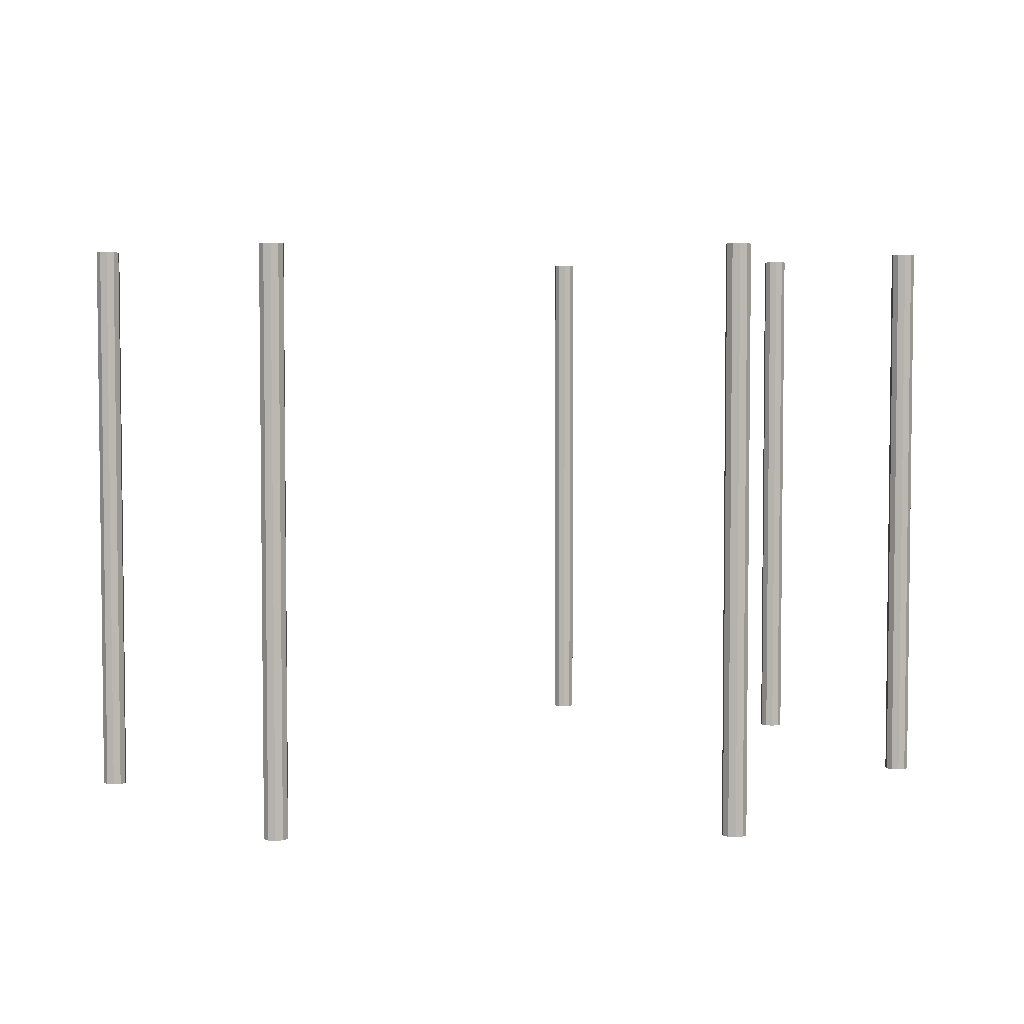
<metadata>
{"format":"obj","ext":"obj","renderer":"f3d","projection":"perspective","resolution":1024,"background":"white","views":[{"elev":4.5,"azim":51.6,"up":"+Y"}]}
</metadata>
<code>
g default
v -5.895 8.867 13.72
v -6.001 8.867 13.64
v -6.131 8.867 13.64
v -6.236 8.867 13.72
v -6.276 8.867 13.84
v -6.236 8.867 13.97
v -6.131 8.867 14.04
v -6.001 8.867 14.04
v -5.895 8.867 13.97
v -5.855 8.867 13.84
v -5.725 8.867 13.59
v -5.936 8.867 13.44
v -6.196 8.867 13.44
v -6.406 8.867 13.59
v -6.486 8.867 13.84
v -6.406 8.867 14.09
v -6.196 8.867 14.24
v -5.936 8.867 14.24
v -5.725 8.867 14.09
v -5.645 8.867 13.84
v -5.725 13.86 13.59
v -5.936 13.86 13.44
v -6.196 13.86 13.44
v -6.406 13.86 13.59
v -6.486 13.86 13.84
v -6.406 13.86 14.09
v -6.196 13.86 14.24
v -5.936 13.86 14.24
v -5.725 13.86 14.09
v -5.645 13.86 13.84
v -5.725 18.86 13.59
v -5.936 18.86 13.44
v -6.196 18.86 13.44
v -6.406 18.86 13.59
v -6.486 18.86 13.84
v -6.406 18.86 14.09
v -6.196 18.86 14.24
v -5.936 18.86 14.24
v -5.725 18.86 14.09
v -5.645 18.86 13.84
v -5.725 23.86 13.59
v -5.936 23.86 13.44
v -6.196 23.86 13.44
v -6.406 23.86 13.59
v -6.486 23.86 13.84
v -6.406 23.86 14.09
v -6.196 23.86 14.24
v -5.936 23.86 14.24
v -5.725 23.86 14.09
v -5.645 23.86 13.84
v -5.725 28.85 13.59
v -5.936 28.85 13.44
v -6.196 28.85 13.44
v -6.406 28.85 13.59
v -6.486 28.85 13.84
v -6.406 28.85 14.09
v -6.196 28.85 14.24
v -5.936 28.85 14.24
v -5.725 28.85 14.09
v -5.645 28.85 13.84
v -5.895 28.85 13.72
v -6.001 28.85 13.64
v -6.131 28.85 13.64
v -6.236 28.85 13.72
v -6.276 28.85 13.84
v -6.236 28.85 13.97
v -6.131 28.85 14.04
v -6.001 28.85 14.04
v -5.895 28.85 13.97
v -5.855 28.85 13.84
v -6.066 8.867 13.84
v -6.066 28.85 13.84
g tubo1 tubos_grandes
f 1 2 12 11
f 2 3 13 12
f 3 4 14 13
f 4 5 15 14
f 5 6 16 15
f 6 7 17 16
f 7 8 18 17
f 8 9 19 18
f 9 10 20 19
f 10 1 11 20
f 11 12 22 21
f 12 13 23 22
f 13 14 24 23
f 14 15 25 24
f 15 16 26 25
f 16 17 27 26
f 17 18 28 27
f 18 19 29 28
f 19 20 30 29
f 20 11 21 30
f 21 22 32 31
f 22 23 33 32
f 23 24 34 33
f 24 25 35 34
f 25 26 36 35
f 26 27 37 36
f 27 28 38 37
f 28 29 39 38
f 29 30 40 39
f 30 21 31 40
f 31 32 42 41
f 32 33 43 42
f 33 34 44 43
f 34 35 45 44
f 35 36 46 45
f 36 37 47 46
f 37 38 48 47
f 38 39 49 48
f 39 40 50 49
f 40 31 41 50
f 41 42 52 51
f 42 43 53 52
f 43 44 54 53
f 44 45 55 54
f 45 46 56 55
f 46 47 57 56
f 47 48 58 57
f 48 49 59 58
f 49 50 60 59
f 50 41 51 60
f 51 52 62 61
f 52 53 63 62
f 53 54 64 63
f 54 55 65 64
f 55 56 66 65
f 56 57 67 66
f 57 58 68 67
f 58 59 69 68
f 59 60 70 69
f 60 51 61 70
f 2 1 71
f 3 2 71
f 4 3 71
f 5 4 71
f 6 5 71
f 7 6 71
f 8 7 71
f 9 8 71
f 10 9 71
f 1 10 71
f 61 62 72
f 62 63 72
f 63 64 72
f 64 65 72
f 65 66 72
f 66 67 72
f 67 68 72
f 68 69 72
f 69 70 72
f 70 61 72
g default
v -14.28 8.867 1.23
v -14.39 8.867 1.154
v -14.52 8.867 1.154
v -14.62 8.867 1.23
v -14.66 8.867 1.354
v -14.62 8.867 1.477
v -14.52 8.867 1.554
v -14.39 8.867 1.554
v -14.28 8.867 1.477
v -14.24 8.867 1.354
v -14.11 8.867 1.106
v -14.32 8.867 0.9535
v -14.58 8.867 0.9535
v -14.79 8.867 1.106
v -14.87 8.867 1.354
v -14.79 8.867 1.601
v -14.58 8.867 1.754
v -14.32 8.867 1.754
v -14.11 8.867 1.601
v -14.03 8.867 1.354
v -14.11 13.86 1.106
v -14.32 13.86 0.9535
v -14.58 13.86 0.9535
v -14.79 13.86 1.106
v -14.87 13.86 1.354
v -14.79 13.86 1.601
v -14.58 13.86 1.754
v -14.32 13.86 1.754
v -14.11 13.86 1.601
v -14.03 13.86 1.354
v -14.11 18.86 1.106
v -14.32 18.86 0.9535
v -14.58 18.86 0.9535
v -14.79 18.86 1.106
v -14.87 18.86 1.354
v -14.79 18.86 1.601
v -14.58 18.86 1.754
v -14.32 18.86 1.754
v -14.11 18.86 1.601
v -14.03 18.86 1.354
v -14.11 23.86 1.106
v -14.32 23.86 0.9535
v -14.58 23.86 0.9535
v -14.79 23.86 1.106
v -14.87 23.86 1.354
v -14.79 23.86 1.601
v -14.58 23.86 1.754
v -14.32 23.86 1.754
v -14.11 23.86 1.601
v -14.03 23.86 1.354
v -14.11 28.85 1.106
v -14.32 28.85 0.9535
v -14.58 28.85 0.9535
v -14.79 28.85 1.106
v -14.87 28.85 1.354
v -14.79 28.85 1.601
v -14.58 28.85 1.754
v -14.32 28.85 1.754
v -14.11 28.85 1.601
v -14.03 28.85 1.354
v -14.28 28.85 1.23
v -14.39 28.85 1.154
v -14.52 28.85 1.154
v -14.62 28.85 1.23
v -14.66 28.85 1.354
v -14.62 28.85 1.477
v -14.52 28.85 1.554
v -14.39 28.85 1.554
v -14.28 28.85 1.477
v -14.24 28.85 1.354
v -14.45 8.867 1.354
v -14.45 28.85 1.354
g tubos_grandes tubo2
f 73 74 84 83
f 74 75 85 84
f 75 76 86 85
f 76 77 87 86
f 77 78 88 87
f 78 79 89 88
f 79 80 90 89
f 80 81 91 90
f 81 82 92 91
f 82 73 83 92
f 83 84 94 93
f 84 85 95 94
f 85 86 96 95
f 86 87 97 96
f 87 88 98 97
f 88 89 99 98
f 89 90 100 99
f 90 91 101 100
f 91 92 102 101
f 92 83 93 102
f 93 94 104 103
f 94 95 105 104
f 95 96 106 105
f 96 97 107 106
f 97 98 108 107
f 98 99 109 108
f 99 100 110 109
f 100 101 111 110
f 101 102 112 111
f 102 93 103 112
f 103 104 114 113
f 104 105 115 114
f 105 106 116 115
f 106 107 117 116
f 107 108 118 117
f 108 109 119 118
f 109 110 120 119
f 110 111 121 120
f 111 112 122 121
f 112 103 113 122
f 113 114 124 123
f 114 115 125 124
f 115 116 126 125
f 116 117 127 126
f 117 118 128 127
f 118 119 129 128
f 119 120 130 129
f 120 121 131 130
f 121 122 132 131
f 122 113 123 132
f 123 124 134 133
f 124 125 135 134
f 125 126 136 135
f 126 127 137 136
f 127 128 138 137
f 128 129 139 138
f 129 130 140 139
f 130 131 141 140
f 131 132 142 141
f 132 123 133 142
f 74 73 143
f 75 74 143
f 76 75 143
f 77 76 143
f 78 77 143
f 79 78 143
f 80 79 143
f 81 80 143
f 82 81 143
f 73 82 143
f 133 134 144
f 134 135 144
f 135 136 144
f 136 137 144
f 137 138 144
f 138 139 144
f 139 140 144
f 140 141 144
f 141 142 144
f 142 133 144
g default
v 10.48 8.867 -11.75
v 10.38 8.867 -11.83
v 10.25 8.867 -11.83
v 10.14 8.867 -11.75
v 10.1 8.867 -11.63
v 10.14 8.867 -11.51
v 10.25 8.867 -11.43
v 10.38 8.867 -11.43
v 10.48 8.867 -11.51
v 10.52 8.867 -11.63
v 10.65 8.867 -11.88
v 10.44 8.867 -12.03
v 10.18 8.867 -12.03
v 9.971 8.867 -11.88
v 9.891 8.867 -11.63
v 9.971 8.867 -11.38
v 10.18 8.867 -11.23
v 10.44 8.867 -11.23
v 10.65 8.867 -11.38
v 10.73 8.867 -11.63
v 10.65 13.86 -11.88
v 10.44 13.86 -12.03
v 10.18 13.86 -12.03
v 9.971 13.86 -11.88
v 9.891 13.86 -11.63
v 9.971 13.86 -11.38
v 10.18 13.86 -11.23
v 10.44 13.86 -11.23
v 10.65 13.86 -11.38
v 10.73 13.86 -11.63
v 10.65 18.86 -11.88
v 10.44 18.86 -12.03
v 10.18 18.86 -12.03
v 9.971 18.86 -11.88
v 9.891 18.86 -11.63
v 9.971 18.86 -11.38
v 10.18 18.86 -11.23
v 10.44 18.86 -11.23
v 10.65 18.86 -11.38
v 10.73 18.86 -11.63
v 10.65 23.86 -11.88
v 10.44 23.86 -12.03
v 10.18 23.86 -12.03
v 9.971 23.86 -11.88
v 9.891 23.86 -11.63
v 9.971 23.86 -11.38
v 10.18 23.86 -11.23
v 10.44 23.86 -11.23
v 10.65 23.86 -11.38
v 10.73 23.86 -11.63
v 10.65 28.85 -11.88
v 10.44 28.85 -12.03
v 10.18 28.85 -12.03
v 9.971 28.85 -11.88
v 9.891 28.85 -11.63
v 9.971 28.85 -11.38
v 10.18 28.85 -11.23
v 10.44 28.85 -11.23
v 10.65 28.85 -11.38
v 10.73 28.85 -11.63
v 10.48 28.85 -11.75
v 10.38 28.85 -11.83
v 10.25 28.85 -11.83
v 10.14 28.85 -11.75
v 10.1 28.85 -11.63
v 10.14 28.85 -11.51
v 10.25 28.85 -11.43
v 10.38 28.85 -11.43
v 10.48 28.85 -11.51
v 10.52 28.85 -11.63
v 10.31 8.867 -11.63
v 10.31 28.85 -11.63
g tubos_grandes tubo4
f 145 146 156 155
f 146 147 157 156
f 147 148 158 157
f 148 149 159 158
f 149 150 160 159
f 150 151 161 160
f 151 152 162 161
f 152 153 163 162
f 153 154 164 163
f 154 145 155 164
f 155 156 166 165
f 156 157 167 166
f 157 158 168 167
f 158 159 169 168
f 159 160 170 169
f 160 161 171 170
f 161 162 172 171
f 162 163 173 172
f 163 164 174 173
f 164 155 165 174
f 165 166 176 175
f 166 167 177 176
f 167 168 178 177
f 168 169 179 178
f 169 170 180 179
f 170 171 181 180
f 171 172 182 181
f 172 173 183 182
f 173 174 184 183
f 174 165 175 184
f 175 176 186 185
f 176 177 187 186
f 177 178 188 187
f 178 179 189 188
f 179 180 190 189
f 180 181 191 190
f 181 182 192 191
f 182 183 193 192
f 183 184 194 193
f 184 175 185 194
f 185 186 196 195
f 186 187 197 196
f 187 188 198 197
f 188 189 199 198
f 189 190 200 199
f 190 191 201 200
f 191 192 202 201
f 192 193 203 202
f 193 194 204 203
f 194 185 195 204
f 195 196 206 205
f 196 197 207 206
f 197 198 208 207
f 198 199 209 208
f 199 200 210 209
f 200 201 211 210
f 201 202 212 211
f 202 203 213 212
f 203 204 214 213
f 204 195 205 214
f 146 145 215
f 147 146 215
f 148 147 215
f 149 148 215
f 150 149 215
f 151 150 215
f 152 151 215
f 153 152 215
f 154 153 215
f 145 154 215
f 205 206 216
f 206 207 216
f 207 208 216
f 208 209 216
f 209 210 216
f 210 211 216
f 211 212 216
f 212 213 216
f 213 214 216
f 214 205 216
g default
v 6.138 8.867 14.2
v 6.032 8.867 14.13
v 5.902 8.867 14.13
v 5.797 8.867 14.2
v 5.757 8.867 14.33
v 5.797 8.867 14.45
v 5.902 8.867 14.53
v 6.032 8.867 14.53
v 6.138 8.867 14.45
v 6.178 8.867 14.33
v 6.308 8.867 14.08
v 6.097 8.867 13.93
v 5.837 8.867 13.93
v 5.627 8.867 14.08
v 5.547 8.867 14.33
v 5.627 8.867 14.58
v 5.837 8.867 14.73
v 6.097 8.867 14.73
v 6.308 8.867 14.58
v 6.388 8.867 14.33
v 6.308 13.86 14.08
v 6.097 13.86 13.93
v 5.837 13.86 13.93
v 5.627 13.86 14.08
v 5.547 13.86 14.33
v 5.627 13.86 14.58
v 5.837 13.86 14.73
v 6.097 13.86 14.73
v 6.308 13.86 14.58
v 6.388 13.86 14.33
v 6.308 18.86 14.08
v 6.097 18.86 13.93
v 5.837 18.86 13.93
v 5.627 18.86 14.08
v 5.547 18.86 14.33
v 5.627 18.86 14.58
v 5.837 18.86 14.73
v 6.097 18.86 14.73
v 6.308 18.86 14.58
v 6.388 18.86 14.33
v 6.308 23.86 14.08
v 6.097 23.86 13.93
v 5.837 23.86 13.93
v 5.627 23.86 14.08
v 5.547 23.86 14.33
v 5.627 23.86 14.58
v 5.837 23.86 14.73
v 6.097 23.86 14.73
v 6.308 23.86 14.58
v 6.388 23.86 14.33
v 6.308 28.85 14.08
v 6.097 28.85 13.93
v 5.837 28.85 13.93
v 5.627 28.85 14.08
v 5.547 28.85 14.33
v 5.627 28.85 14.58
v 5.837 28.85 14.73
v 6.097 28.85 14.73
v 6.308 28.85 14.58
v 6.388 28.85 14.33
v 6.138 28.85 14.2
v 6.032 28.85 14.13
v 5.902 28.85 14.13
v 5.797 28.85 14.2
v 5.757 28.85 14.33
v 5.797 28.85 14.45
v 5.902 28.85 14.53
v 6.032 28.85 14.53
v 6.138 28.85 14.45
v 6.178 28.85 14.33
v 5.967 8.867 14.33
v 5.967 28.85 14.33
g tubos_grandes tubo
f 217 218 228 227
f 218 219 229 228
f 219 220 230 229
f 220 221 231 230
f 221 222 232 231
f 222 223 233 232
f 223 224 234 233
f 224 225 235 234
f 225 226 236 235
f 226 217 227 236
f 227 228 238 237
f 228 229 239 238
f 229 230 240 239
f 230 231 241 240
f 231 232 242 241
f 232 233 243 242
f 233 234 244 243
f 234 235 245 244
f 235 236 246 245
f 236 227 237 246
f 237 238 248 247
f 238 239 249 248
f 239 240 250 249
f 240 241 251 250
f 241 242 252 251
f 242 243 253 252
f 243 244 254 253
f 244 245 255 254
f 245 246 256 255
f 246 237 247 256
f 247 248 258 257
f 248 249 259 258
f 249 250 260 259
f 250 251 261 260
f 251 252 262 261
f 252 253 263 262
f 253 254 264 263
f 254 255 265 264
f 255 256 266 265
f 256 247 257 266
f 257 258 268 267
f 258 259 269 268
f 259 260 270 269
f 260 261 271 270
f 261 262 272 271
f 262 263 273 272
f 263 264 274 273
f 264 265 275 274
f 265 266 276 275
f 266 257 267 276
f 267 268 278 277
f 268 269 279 278
f 269 270 280 279
f 270 271 281 280
f 271 272 282 281
f 272 273 283 282
f 273 274 284 283
f 274 275 285 284
f 275 276 286 285
f 276 267 277 286
f 218 217 287
f 219 218 287
f 220 219 287
f 221 220 287
f 222 221 287
f 223 222 287
f 224 223 287
f 225 224 287
f 226 225 287
f 217 226 287
f 277 278 288
f 278 279 288
f 279 280 288
f 280 281 288
f 281 282 288
f 282 283 288
f 283 284 288
f 284 285 288
f 285 286 288
f 286 277 288
g default
v 15.32 8.867 1.671
v 15.22 8.867 1.595
v 15.09 8.867 1.595
v 14.98 8.867 1.671
v 14.94 8.867 1.795
v 14.98 8.867 1.919
v 15.09 8.867 1.995
v 15.22 8.867 1.995
v 15.32 8.867 1.919
v 15.36 8.867 1.795
v 15.49 8.867 1.548
v 15.28 8.867 1.395
v 15.02 8.867 1.395
v 14.81 8.867 1.548
v 14.73 8.867 1.795
v 14.81 8.867 2.042
v 15.02 8.867 2.195
v 15.28 8.867 2.195
v 15.49 8.867 2.042
v 15.57 8.867 1.795
v 15.49 13.86 1.548
v 15.28 13.86 1.395
v 15.02 13.86 1.395
v 14.81 13.86 1.548
v 14.73 13.86 1.795
v 14.81 13.86 2.042
v 15.02 13.86 2.195
v 15.28 13.86 2.195
v 15.49 13.86 2.042
v 15.57 13.86 1.795
v 15.49 18.86 1.548
v 15.28 18.86 1.395
v 15.02 18.86 1.395
v 14.81 18.86 1.548
v 14.73 18.86 1.795
v 14.81 18.86 2.042
v 15.02 18.86 2.195
v 15.28 18.86 2.195
v 15.49 18.86 2.042
v 15.57 18.86 1.795
v 15.49 23.86 1.548
v 15.28 23.86 1.395
v 15.02 23.86 1.395
v 14.81 23.86 1.548
v 14.73 23.86 1.795
v 14.81 23.86 2.042
v 15.02 23.86 2.195
v 15.28 23.86 2.195
v 15.49 23.86 2.042
v 15.57 23.86 1.795
v 15.49 28.85 1.548
v 15.28 28.85 1.395
v 15.02 28.85 1.395
v 14.81 28.85 1.548
v 14.73 28.85 1.795
v 14.81 28.85 2.042
v 15.02 28.85 2.195
v 15.28 28.85 2.195
v 15.49 28.85 2.042
v 15.57 28.85 1.795
v 15.32 28.85 1.671
v 15.22 28.85 1.595
v 15.09 28.85 1.595
v 14.98 28.85 1.671
v 14.94 28.85 1.795
v 14.98 28.85 1.919
v 15.09 28.85 1.995
v 15.22 28.85 1.995
v 15.32 28.85 1.919
v 15.36 28.85 1.795
v 15.15 8.867 1.795
v 15.15 28.85 1.795
g tubos_grandes tubo3
f 289 290 300 299
f 290 291 301 300
f 291 292 302 301
f 292 293 303 302
f 293 294 304 303
f 294 295 305 304
f 295 296 306 305
f 296 297 307 306
f 297 298 308 307
f 298 289 299 308
f 299 300 310 309
f 300 301 311 310
f 301 302 312 311
f 302 303 313 312
f 303 304 314 313
f 304 305 315 314
f 305 306 316 315
f 306 307 317 316
f 307 308 318 317
f 308 299 309 318
f 309 310 320 319
f 310 311 321 320
f 311 312 322 321
f 312 313 323 322
f 313 314 324 323
f 314 315 325 324
f 315 316 326 325
f 316 317 327 326
f 317 318 328 327
f 318 309 319 328
f 319 320 330 329
f 320 321 331 330
f 321 322 332 331
f 322 323 333 332
f 323 324 334 333
f 324 325 335 334
f 325 326 336 335
f 326 327 337 336
f 327 328 338 337
f 328 319 329 338
f 329 330 340 339
f 330 331 341 340
f 331 332 342 341
f 332 333 343 342
f 333 334 344 343
f 334 335 345 344
f 335 336 346 345
f 336 337 347 346
f 337 338 348 347
f 338 329 339 348
f 339 340 350 349
f 340 341 351 350
f 341 342 352 351
f 342 343 353 352
f 343 344 354 353
f 344 345 355 354
f 345 346 356 355
f 346 347 357 356
f 347 348 358 357
f 348 339 349 358
f 290 289 359
f 291 290 359
f 292 291 359
f 293 292 359
f 294 293 359
f 295 294 359
f 296 295 359
f 297 296 359
f 298 297 359
f 289 298 359
f 349 350 360
f 350 351 360
f 351 352 360
f 352 353 360
f 353 354 360
f 354 355 360
f 355 356 360
f 356 357 360
f 357 358 360
f 358 349 360
g default
v 0.2172 8.867 -15.04
v 0.112 8.867 -15.11
v -0.01796 8.867 -15.11
v -0.1231 8.867 -15.04
v -0.1633 8.867 -14.91
v -0.1231 8.867 -14.79
v -0.01796 8.867 -14.71
v 0.112 8.867 -14.71
v 0.2172 8.867 -14.79
v 0.2573 8.867 -14.91
v 0.3873 8.867 -15.16
v 0.177 8.867 -15.31
v -0.08295 8.867 -15.31
v -0.2933 8.867 -15.16
v -0.3736 8.867 -14.91
v -0.2933 8.867 -14.66
v -0.08295 8.867 -14.51
v 0.177 8.867 -14.51
v 0.3873 8.867 -14.66
v 0.4676 8.867 -14.91
v 0.3873 13.86 -15.16
v 0.177 13.86 -15.31
v -0.08295 13.86 -15.31
v -0.2933 13.86 -15.16
v -0.3736 13.86 -14.91
v -0.2933 13.86 -14.66
v -0.08295 13.86 -14.51
v 0.177 13.86 -14.51
v 0.3873 13.86 -14.66
v 0.4676 13.86 -14.91
v 0.3873 18.86 -15.16
v 0.177 18.86 -15.31
v -0.08295 18.86 -15.31
v -0.2933 18.86 -15.16
v -0.3736 18.86 -14.91
v -0.2933 18.86 -14.66
v -0.08295 18.86 -14.51
v 0.177 18.86 -14.51
v 0.3873 18.86 -14.66
v 0.4676 18.86 -14.91
v 0.3873 23.86 -15.16
v 0.177 23.86 -15.31
v -0.08295 23.86 -15.31
v -0.2933 23.86 -15.16
v -0.3736 23.86 -14.91
v -0.2933 23.86 -14.66
v -0.08295 23.86 -14.51
v 0.177 23.86 -14.51
v 0.3873 23.86 -14.66
v 0.4676 23.86 -14.91
v 0.3873 28.85 -15.16
v 0.177 28.85 -15.31
v -0.08295 28.85 -15.31
v -0.2933 28.85 -15.16
v -0.3736 28.85 -14.91
v -0.2933 28.85 -14.66
v -0.08295 28.85 -14.51
v 0.177 28.85 -14.51
v 0.3873 28.85 -14.66
v 0.4676 28.85 -14.91
v 0.2172 28.85 -15.04
v 0.112 28.85 -15.11
v -0.01796 28.85 -15.11
v -0.1231 28.85 -15.04
v -0.1633 28.85 -14.91
v -0.1231 28.85 -14.79
v -0.01796 28.85 -14.71
v 0.112 28.85 -14.71
v 0.2172 28.85 -14.79
v 0.2573 28.85 -14.91
v 0.04702 8.867 -14.91
v 0.04702 28.85 -14.91
g tubos_grandes tubo6
f 361 362 372 371
f 362 363 373 372
f 363 364 374 373
f 364 365 375 374
f 365 366 376 375
f 366 367 377 376
f 367 368 378 377
f 368 369 379 378
f 369 370 380 379
f 370 361 371 380
f 371 372 382 381
f 372 373 383 382
f 373 374 384 383
f 374 375 385 384
f 375 376 386 385
f 376 377 387 386
f 377 378 388 387
f 378 379 389 388
f 379 380 390 389
f 380 371 381 390
f 381 382 392 391
f 382 383 393 392
f 383 384 394 393
f 384 385 395 394
f 385 386 396 395
f 386 387 397 396
f 387 388 398 397
f 388 389 399 398
f 389 390 400 399
f 390 381 391 400
f 391 392 402 401
f 392 393 403 402
f 393 394 404 403
f 394 395 405 404
f 395 396 406 405
f 396 397 407 406
f 397 398 408 407
f 398 399 409 408
f 399 400 410 409
f 400 391 401 410
f 401 402 412 411
f 402 403 413 412
f 403 404 414 413
f 404 405 415 414
f 405 406 416 415
f 406 407 417 416
f 407 408 418 417
f 408 409 419 418
f 409 410 420 419
f 410 401 411 420
f 411 412 422 421
f 412 413 423 422
f 413 414 424 423
f 414 415 425 424
f 415 416 426 425
f 416 417 427 426
f 417 418 428 427
f 418 419 429 428
f 419 420 430 429
f 420 411 421 430
f 362 361 431
f 363 362 431
f 364 363 431
f 365 364 431
f 366 365 431
f 367 366 431
f 368 367 431
f 369 368 431
f 370 369 431
f 361 370 431
f 421 422 432
f 422 423 432
f 423 424 432
f 424 425 432
f 425 426 432
f 426 427 432
f 427 428 432
f 428 429 432
f 429 430 432
f 430 421 432
g default
v -9.382 8.867 -11.27
v -9.488 8.867 -11.35
v -9.618 8.867 -11.35
v -9.723 8.867 -11.27
v -9.763 8.867 -11.15
v -9.723 8.867 -11.02
v -9.618 8.867 -10.95
v -9.488 8.867 -10.95
v -9.382 8.867 -11.02
v -9.342 8.867 -11.15
v -9.212 8.867 -11.39
v -9.423 8.867 -11.55
v -9.683 8.867 -11.55
v -9.893 8.867 -11.39
v -9.973 8.867 -11.15
v -9.893 8.867 -10.9
v -9.683 8.867 -10.75
v -9.423 8.867 -10.75
v -9.212 8.867 -10.9
v -9.132 8.867 -11.15
v -9.212 13.86 -11.39
v -9.423 13.86 -11.55
v -9.683 13.86 -11.55
v -9.893 13.86 -11.39
v -9.973 13.86 -11.15
v -9.893 13.86 -10.9
v -9.683 13.86 -10.75
v -9.423 13.86 -10.75
v -9.212 13.86 -10.9
v -9.132 13.86 -11.15
v -9.212 18.86 -11.39
v -9.423 18.86 -11.55
v -9.683 18.86 -11.55
v -9.893 18.86 -11.39
v -9.973 18.86 -11.15
v -9.893 18.86 -10.9
v -9.683 18.86 -10.75
v -9.423 18.86 -10.75
v -9.212 18.86 -10.9
v -9.132 18.86 -11.15
v -9.212 23.86 -11.39
v -9.423 23.86 -11.55
v -9.683 23.86 -11.55
v -9.893 23.86 -11.39
v -9.973 23.86 -11.15
v -9.893 23.86 -10.9
v -9.683 23.86 -10.75
v -9.423 23.86 -10.75
v -9.212 23.86 -10.9
v -9.132 23.86 -11.15
v -9.212 28.85 -11.39
v -9.423 28.85 -11.55
v -9.683 28.85 -11.55
v -9.893 28.85 -11.39
v -9.973 28.85 -11.15
v -9.893 28.85 -10.9
v -9.683 28.85 -10.75
v -9.423 28.85 -10.75
v -9.212 28.85 -10.9
v -9.132 28.85 -11.15
v -9.382 28.85 -11.27
v -9.488 28.85 -11.35
v -9.618 28.85 -11.35
v -9.723 28.85 -11.27
v -9.763 28.85 -11.15
v -9.723 28.85 -11.02
v -9.618 28.85 -10.95
v -9.488 28.85 -10.95
v -9.382 28.85 -11.02
v -9.342 28.85 -11.15
v -9.553 8.867 -11.15
v -9.553 28.85 -11.15
g tubos_grandes tubo5
f 433 434 444 443
f 434 435 445 444
f 435 436 446 445
f 436 437 447 446
f 437 438 448 447
f 438 439 449 448
f 439 440 450 449
f 440 441 451 450
f 441 442 452 451
f 442 433 443 452
f 443 444 454 453
f 444 445 455 454
f 445 446 456 455
f 446 447 457 456
f 447 448 458 457
f 448 449 459 458
f 449 450 460 459
f 450 451 461 460
f 451 452 462 461
f 452 443 453 462
f 453 454 464 463
f 454 455 465 464
f 455 456 466 465
f 456 457 467 466
f 457 458 468 467
f 458 459 469 468
f 459 460 470 469
f 460 461 471 470
f 461 462 472 471
f 462 453 463 472
f 463 464 474 473
f 464 465 475 474
f 465 466 476 475
f 466 467 477 476
f 467 468 478 477
f 468 469 479 478
f 469 470 480 479
f 470 471 481 480
f 471 472 482 481
f 472 463 473 482
f 473 474 484 483
f 474 475 485 484
f 475 476 486 485
f 476 477 487 486
f 477 478 488 487
f 478 479 489 488
f 479 480 490 489
f 480 481 491 490
f 481 482 492 491
f 482 473 483 492
f 483 484 494 493
f 484 485 495 494
f 485 486 496 495
f 486 487 497 496
f 487 488 498 497
f 488 489 499 498
f 489 490 500 499
f 490 491 501 500
f 491 492 502 501
f 492 483 493 502
f 434 433 503
f 435 434 503
f 436 435 503
f 437 436 503
f 438 437 503
f 439 438 503
f 440 439 503
f 441 440 503
f 442 441 503
f 433 442 503
f 493 494 504
f 494 495 504
f 495 496 504
f 496 497 504
f 497 498 504
f 498 499 504
f 499 500 504
f 500 501 504
f 501 502 504
f 502 493 504

</code>
